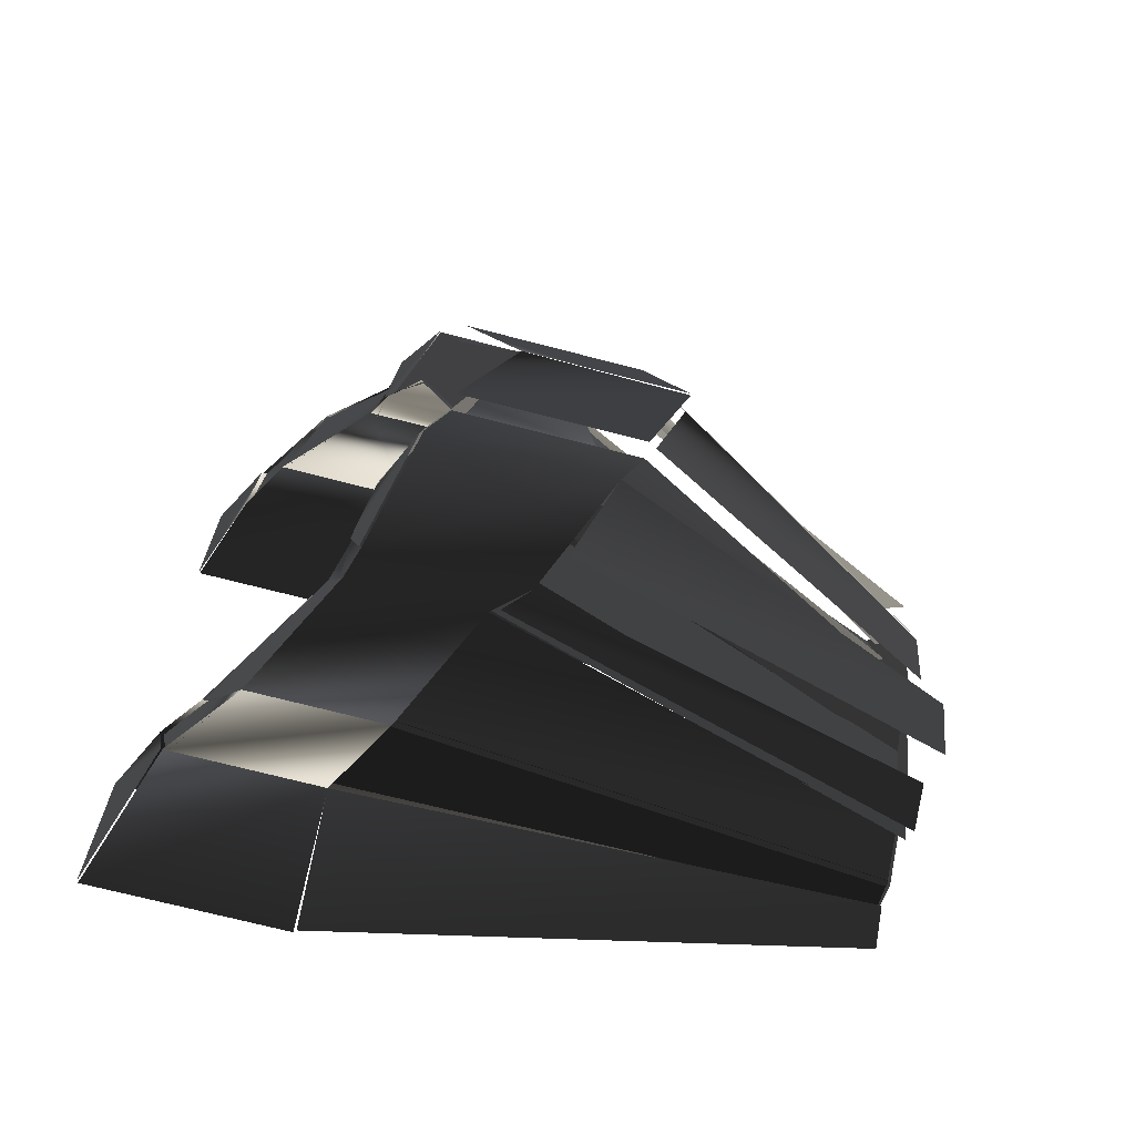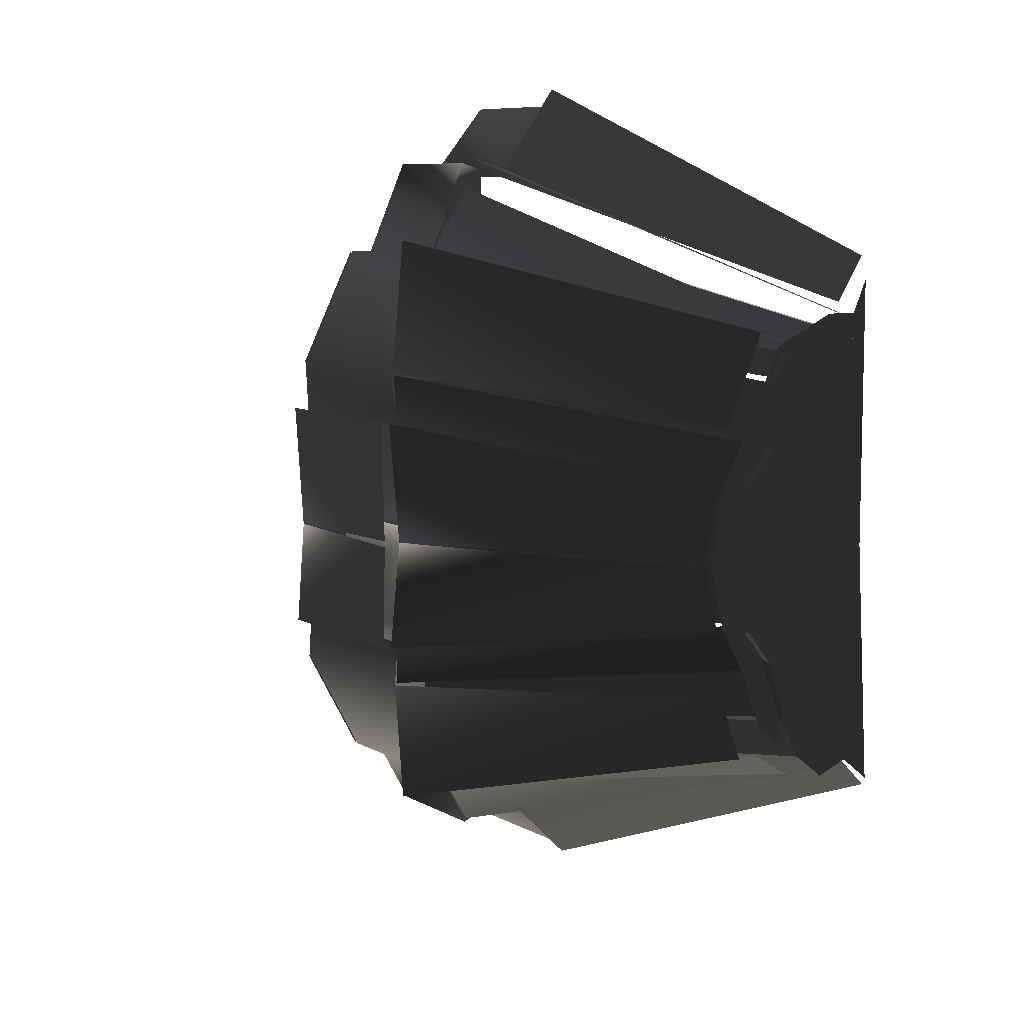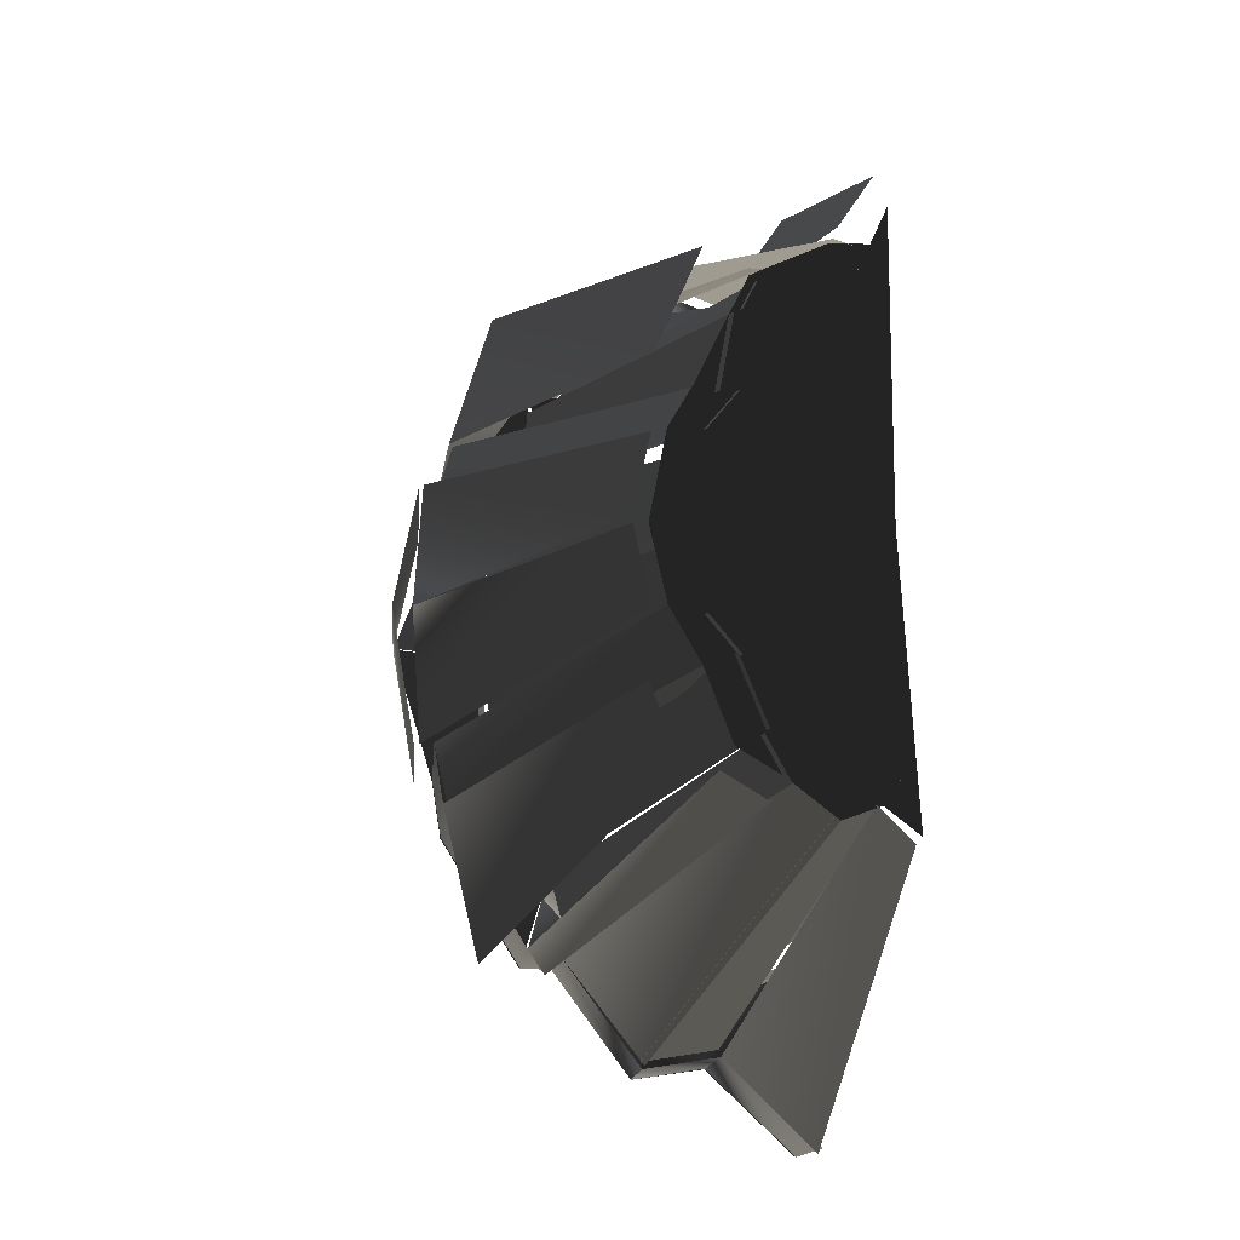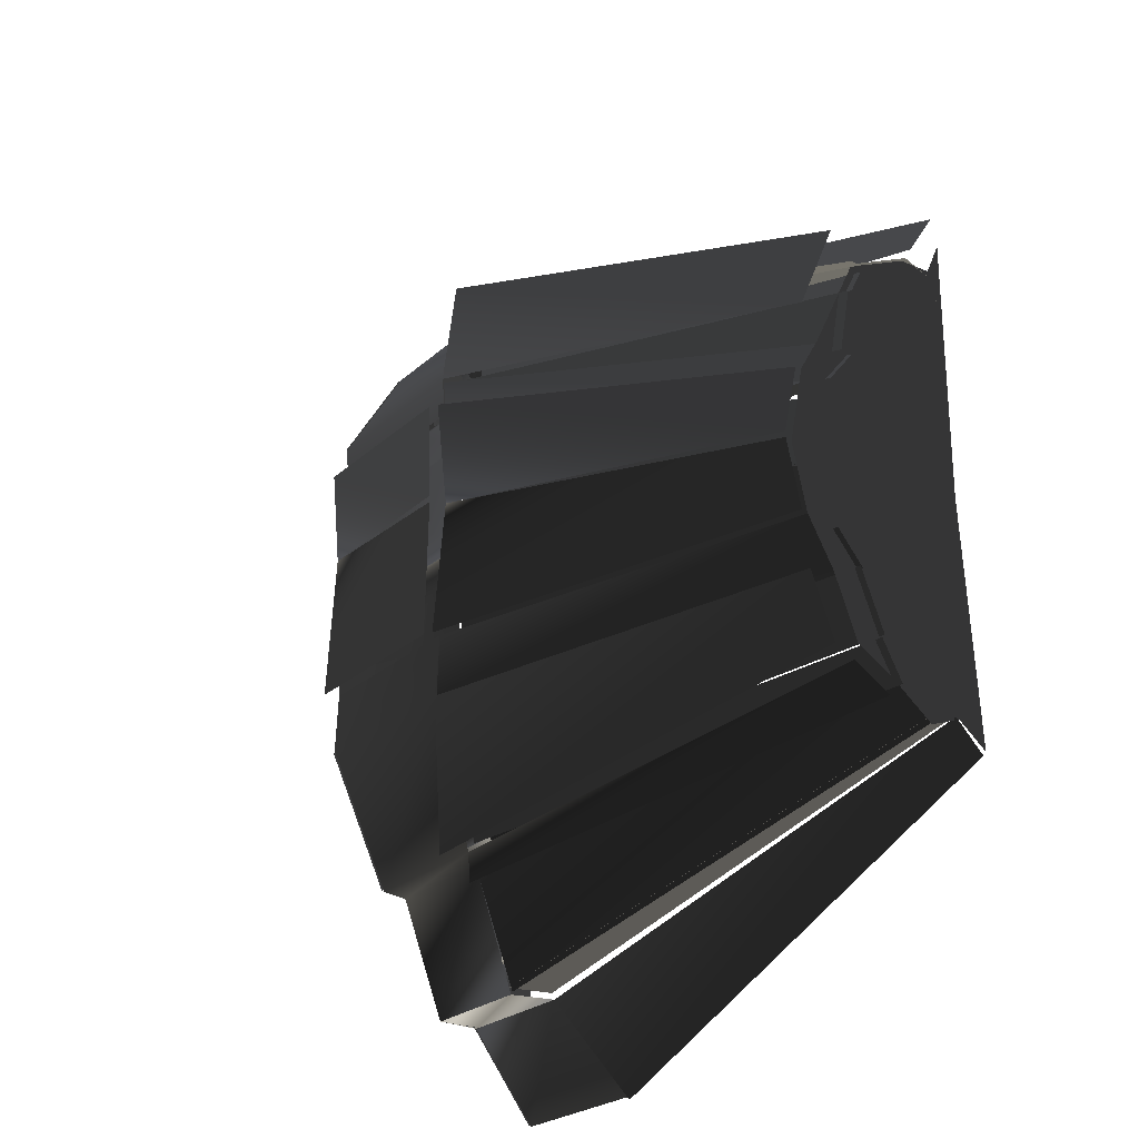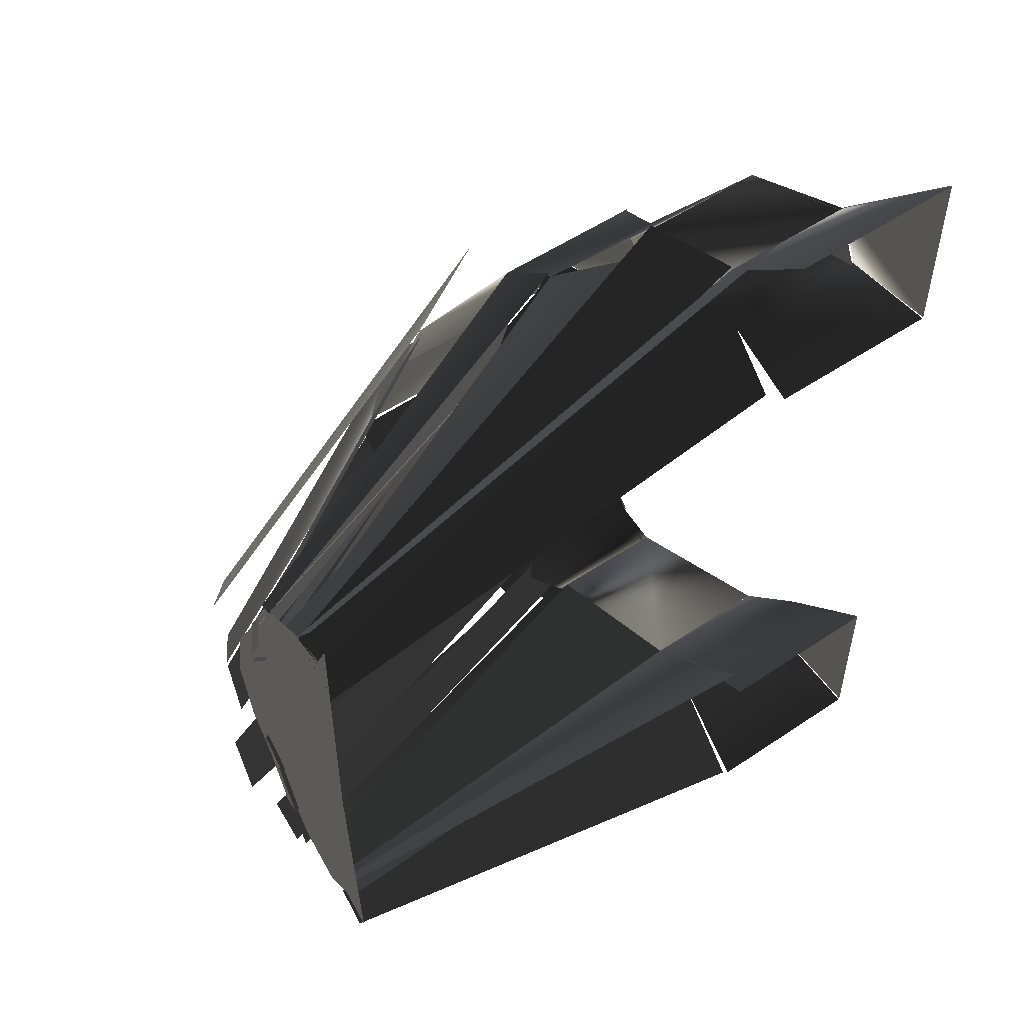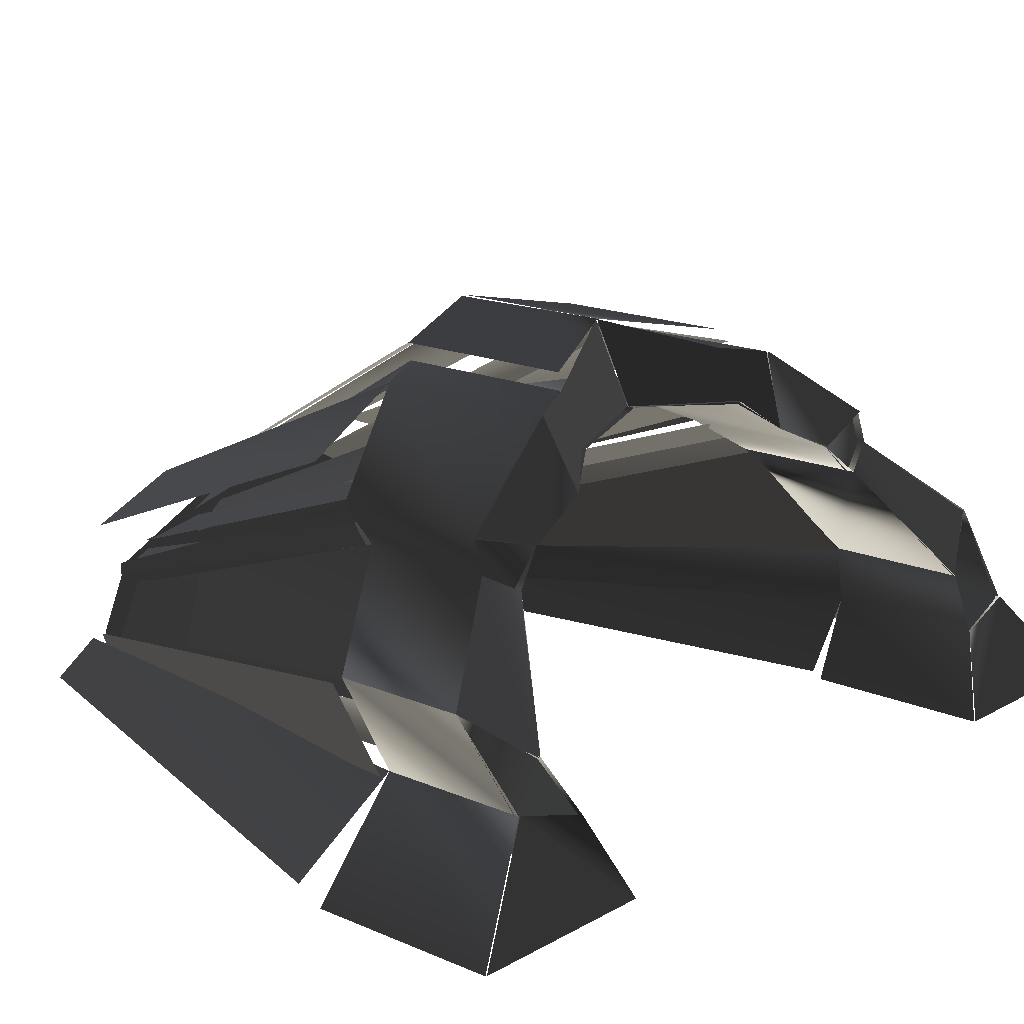
<metadata>
{"format":"obj","ext":"obj","renderer":"f3d","projection":"perspective","resolution":1024,"background":"white","views":[{"elev":-69.3,"azim":165.3,"up":"+Z"},{"elev":8.5,"azim":-124.5,"up":"+Z"},{"elev":-14.0,"azim":-94.4,"up":"+Z"},{"elev":-24.6,"azim":-124.9,"up":"+Z"},{"elev":52.9,"azim":-35.9,"up":"+Z"},{"elev":16.5,"azim":41.3,"up":"+Y"}]}
</metadata>
<code>
v -26 7 -70
v -26 2 -152
v -26 12 -144
v -26 23 -148
v -26 37 -137
v -26 50 -129
v -26 58 -108
v -26 67 -92
v -26 72 -70
v -26 67 -44
v -26 60 -32
v -26 45 -1
v -26 41 1
v -26 23 9
v -26 12 9
v -26 7 20
v -25.86 18.74 -141.5
v -26 30 -136
v 124.1 79.74 -152.5
v 145.1 43.74 -175.5
v 150.3 33.06 56.99
v -26 12 7
v -26.74 22.06 9.99
v 137.3 59.06 61.99
v 151 27.95 -170.1
v 145 44 -176
v -26.02 18.95 -142.1
v -26.02 6.946 -137.1
v 112.2 94.1 -143.6
v 104 100 -120
v -27.78 49.1 -104.6
v -27.78 41.1 -124.6
v 94.94 108.1 -107.7
v 91 113 -70
v -25.06 56.09 -69.65
v -25.06 52.09 -91.65
v 77.45 130.3 -109
v 67 133 -70
v -28.55 76.32 -70.98
v -28.55 71.32 -92.98
v 102.5 102.8 -122.3
v 94 110 -108
v -27.49 56.81 -94.3
v -27.49 47.81 -105.3
v 87.73 121.9 -124.4
v 80 126 -108
v -25.27 65.89 -91.38
v -25.27 56.89 -107.4
v 100.3 111.7 -170.6
v 87 123 -125
v -32.71 72.7 -113.6
v -32.71 64.7 -134.6
v 138.6 59.09 -196.8
v 118 87 -165
v -25.44 36.09 -135.8
v -25.44 22.09 -146.8
v 121.8 85.55 -156
v 114 90 -142
v -28.19 42.55 -126
v -28.19 35.55 -139
v 115.2 91.24 -171.9
v 107 97 -165
v -28.81 54.24 -135.9
v -28.81 41.24 -143.9
v -25.93 18.88 2.749
v -26 37 -6
v 124.1 79.88 13.75
v 145.1 43.88 36.75
v 94.89 108.2 -31.32
v 91 113 -70
v -25.11 56.18 -70.32
v -25.11 52.18 -47.32
v 102.5 102.8 -16.7
v 94 110 -31
v -27.49 56.81 -44.7
v -27.49 47.81 -33.7
v 87.73 121.9 -14.62
v 80 126 -31
v -25.27 65.89 -47.62
v -25.27 56.89 -31.62
v 110.9 98.3 4.509
v 104 100 -19
v -29.09 53.3 -34.49
v -29.09 49.3 -12.49
v 100.8 109.9 31.58
v 87 123 -14
v -32.17 70.87 -25.42
v -32.17 57.87 4.579
v 141.8 55.9 49.78
v 118 87 26
v -22.15 36.9 -10.22
v -22.15 18.9 -2.224
v 121.9 85.84 16.92
v 114 90 3
v -28.06 46.84 -11.08
v -28.06 42.84 -3.078
v 117.6 87 27.99
v 107 97 26
v -26.37 45 0.9925
v -26.37 41 0.9925
v 151.5 34.7 -190.7
v -26 12 -142
v -25.47 23.7 -145.7
v 138.5 60.7 -195.7
v 151 27.95 31.13
v 145 44 37
v -26.02 18.95 3.13
v -26.02 6.946 -1.87
v 150.3 3.859 -222.9
v 151 34 -193
v -26.72 13.86 -143.9
v -26.72 3.859 -153.9
v 151.9 6.718 -153.1
v 151 28 -170
v -25.13 11.72 -131.1
v -25.13 6.718 -127.1
v 149 10.92 87.94
v 151 34 54
v -28.01 20.92 12.94
v -28.01 10.92 27.94
v 152.3 11.83 11.81
v 151 28 31
v -24.7 16.83 -10.19
v -24.7 11.83 -16.19
v 77.39 130.4 -30.04
v 67 133 -70
v -28.61 76.43 -69.04
v -28.61 71.43 -46.04
v 161 87 26
v 158 97 26
v 107 97 26
v 118 87 26
v 212 2 20
v 202 28 31
v 151 28 31
v 151 2 20
v 212 2 82
v 199 34 54
v 151 34 54
v 151 2 82
v 202 28 -170
v 192 44 -176
v 145 44 -176
v 151 28 -170
v 202 28 31
v 192 44 37
v 145 44 37
v 151 28 31
v 145 44 37
v 121 80 14
v 165 80 14
v 192 44 37
v 161 87 -165
v 158 97 -165
v 107 97 -165
v 118 87 -165
v 151 110 -108
v 138 113 -70
v 91 113 -70
v 94 110 -108
v 148 123 -14
v 141 126 -31
v 80 126 -31
v 87 123 -14
v 141 131.8 -109.1
v 123 139 -70
v 67 138.8 -71.07
v 80 131.8 -109.1
v 141 131.8 -29.96
v 123 139 -70
v 67 138.8 -68.96
v 80 131.8 -29.96
v 158 97 -165
v 148 123 -125
v 87 123 -125
v 107 97 -165
v 150 109 -108
v 135.8 112.9 -70.07
v 122.7 138.8 -70.1
v 158.3 100.2 -119.9
v 141.3 126.2 -107.9
v 148.3 123.2 -124.9
v 158 100 -120
v 151 110 -108
v 94 110 -108
v 100 100 -120
v 158 97 26
v 148 123 -14
v 87 123 -14
v 107 97 26
v 181 60 59
v 161 87 26
v 118 87 26
v 138 60 59
v 181 60 -198
v 161 87 -165
v 118 87 -165
v 138 60 -198
v 165 80 14
v 161 90 3
v 107 90 3
v 121 80 14
v 161 90 3
v 158 100 -19
v 100 100 -19
v 107 90 3
v 165 80 -153
v 161 90 -142
v 107 90 -142
v 121 80 -153
v 191.5 43.64 -176
v 165 80 -153
v 160.5 86.64 -165
v 180.5 59.64 -198
v 138 60 59
v 181 60 59
v 199 34 -193
v 151 34 -193
v 197.9 33.28 -193
v 181 60 -198
v 190.9 43.28 -176
v 200.9 27.28 -170
v 212.5 2.196 -159
v 202 28 -170
v 199.5 34.2 -193
v 212.5 2.196 -221
v 212 2 -221
v 151 2 -221
v 145 44 -176
v 121 80 -153
v 165 80 -153
v 192 44 -176
v 212 2 -159
v 202 28 -170
v 151 28 -170
v 151 2 -159
v 161 90 -142
v 158 100 -120
v 100 100 -120
v 107 90 -142
v 148 123 -125
v 141 126 -108
v 80 126 -108
v 87 123 -125
v 161.7 90.27 -142
v 158 100 -120
v 148.7 123.3 -125
v 158.7 97.27 -165
v 162.5 79.26 -152.6
v 161 90 -142
v 155.5 96.26 -164.6
v 158.5 86.26 -164.6
v 150 109 -31
v 135.6 112.8 -69.86
v 122.5 138.7 -69.83
v 158.3 100.2 -19.1
v 141.3 126.2 -31.1
v 148.3 123.2 -14.1
v 151 110 -31
v 138 113 -70
v 91 113 -70
v 94 110 -31
v 151 110 -31
v 94 110 -31
v 161.7 90.27 3.006
v 158 100 -19
v 148.7 123.3 -13.99
v 158.7 97.27 26.01
v 162.5 79.26 13.61
v 161 90 3
v 155.5 96.26 25.61
v 158.5 86.26 25.61
v 191.5 43.64 37.01
v 165 80 14
v 160.5 86.64 26.01
v 180.5 59.64 59.01
v 197.9 33.28 54.04
v 190.9 43.28 37.04
v 200.9 27.28 31.04
v 212.5 2.196 20
v 202 28 31
v 199.5 34.2 54
v 212.5 2.196 82
f 1/0 2/0 3/0
f 1/0 3/0 4/0
f 1/0 4/0 5/0
f 1/0 5/0 6/0
f 1/0 6/0 7/0
f 1/0 7/0 8/0
f 1/0 8/0 9/0
f 1/0 9/0 10/0
f 1/0 10/0 11/0
f 1/0 11/0 12/0
f 1/0 12/0 13/0
f 1/0 13/0 14/0
f 1/0 14/0 15/0
f 1/0 15/0 16/0
f 17/0 18/0 19/0
f 17/0 19/0 20/0
f 21/0 22/0 23/0
f 21/0 23/0 24/0
f 25/0 26/0 27/0
f 25/0 27/0 28/0
f 29/0 30/0 31/0
f 29/0 31/0 32/0
f 33/0 34/0 35/0
f 33/0 35/0 36/0
f 37/0 38/0 39/0
f 37/0 39/0 40/0
f 41/0 42/0 43/0
f 41/0 43/0 44/0
f 45/0 46/0 47/0
f 45/0 47/0 48/0
f 49/0 50/0 51/0
f 49/0 51/0 52/0
f 53/0 54/0 55/0
f 53/0 55/0 56/0
f 57/0 58/0 59/0
f 57/0 59/0 60/0
f 61/0 62/0 63/0
f 61/0 63/0 64/0
f 65/0 66/0 67/0
f 65/0 67/0 68/0
f 69/0 70/0 71/0
f 69/0 71/0 72/0
f 73/0 74/0 75/0
f 73/0 75/0 76/0
f 77/0 78/0 79/0
f 77/0 79/0 80/0
f 81/0 82/0 83/0
f 81/0 83/0 84/0
f 85/0 86/0 87/0
f 85/0 87/0 88/0
f 89/0 90/0 91/0
f 89/0 91/0 92/0
f 93/0 94/0 95/0
f 93/0 95/0 96/0
f 97/0 98/0 99/0
f 97/0 99/0 100/0
f 101/0 102/0 103/0
f 101/0 103/0 104/0
f 105/0 106/0 107/0
f 105/0 107/0 108/0
f 109/0 110/0 111/0
f 109/0 111/0 112/0
f 113/0 114/0 115/0
f 113/0 115/0 116/0
f 117/0 118/0 119/0
f 117/0 119/0 120/0
f 121/0 122/0 123/0
f 121/0 123/0 124/0
f 125/0 126/0 127/0
f 125/0 127/0 128/0
f 129/0 130/0 131/0
f 129/0 131/0 132/0
f 133/0 134/0 135/0
f 133/0 135/0 136/0
f 137/0 138/0 139/0
f 137/0 139/0 140/0
f 141/0 142/0 143/0
f 141/0 143/0 144/0
f 145/0 146/0 147/0
f 145/0 147/0 148/0
f 149/0 150/0 151/0
f 149/0 151/0 152/0
f 153/0 154/0 155/0
f 153/0 155/0 156/0
f 157/0 158/0 159/0
f 157/0 159/0 160/0
f 161/0 162/0 163/0
f 161/0 163/0 164/0
f 165/0 166/0 167/0
f 165/0 167/0 168/0
f 169/0 170/0 171/0
f 169/0 171/0 172/0
f 173/0 174/0 175/0
f 173/0 175/0 176/0
f 177/0 178/0 179/0
f 180/0 177/0 179/0
f 180/0 179/0 181/0
f 180/0 181/0 182/0
f 183/0 184/0 185/0
f 183/0 185/0 186/0
f 187/0 188/0 189/0
f 187/0 189/0 190/0
f 191/0 192/0 193/0
f 191/0 193/0 194/0
f 195/0 196/0 197/0
f 195/0 197/0 198/0
f 199/0 200/0 201/0
f 199/0 201/0 202/0
f 203/0 204/0 205/0
f 203/0 205/0 206/0
f 207/0 208/0 209/0
f 207/0 209/0 210/0
f 211/0 212/0 213/0
f 211/0 213/0 214/0
f 138/0 139/0 215/0
f 138/0 215/0 216/0
f 217/0 218/0 198/0
f 217/0 198/0 195/0
f 219/0 220/0 221/0
f 219/0 221/0 222/0
f 223/0 224/0 225/0
f 223/0 225/0 226/0
f 227/0 217/0 218/0
f 227/0 218/0 228/0
f 229/0 230/0 231/0
f 229/0 231/0 232/0
f 233/0 234/0 235/0
f 233/0 235/0 236/0
f 237/0 238/0 239/0
f 237/0 239/0 240/0
f 241/0 242/0 243/0
f 241/0 243/0 244/0
f 245/0 246/0 247/0
f 245/0 247/0 248/0
f 249/0 250/0 251/0
f 249/0 251/0 252/0
f 253/0 254/0 255/0
f 256/0 253/0 255/0
f 256/0 255/0 257/0
f 256/0 257/0 258/0
f 259/0 260/0 261/0
f 259/0 261/0 262/0
f 204/0 263/0 264/0
f 204/0 264/0 205/0
f 265/0 266/0 267/0
f 265/0 267/0 268/0
f 269/0 270/0 271/0
f 269/0 271/0 272/0
f 273/0 274/0 275/0
f 273/0 275/0 276/0
f 277/0 191/0 278/0
f 277/0 278/0 279/0
f 280/0 281/0 282/0
f 280/0 282/0 283/0

</code>
